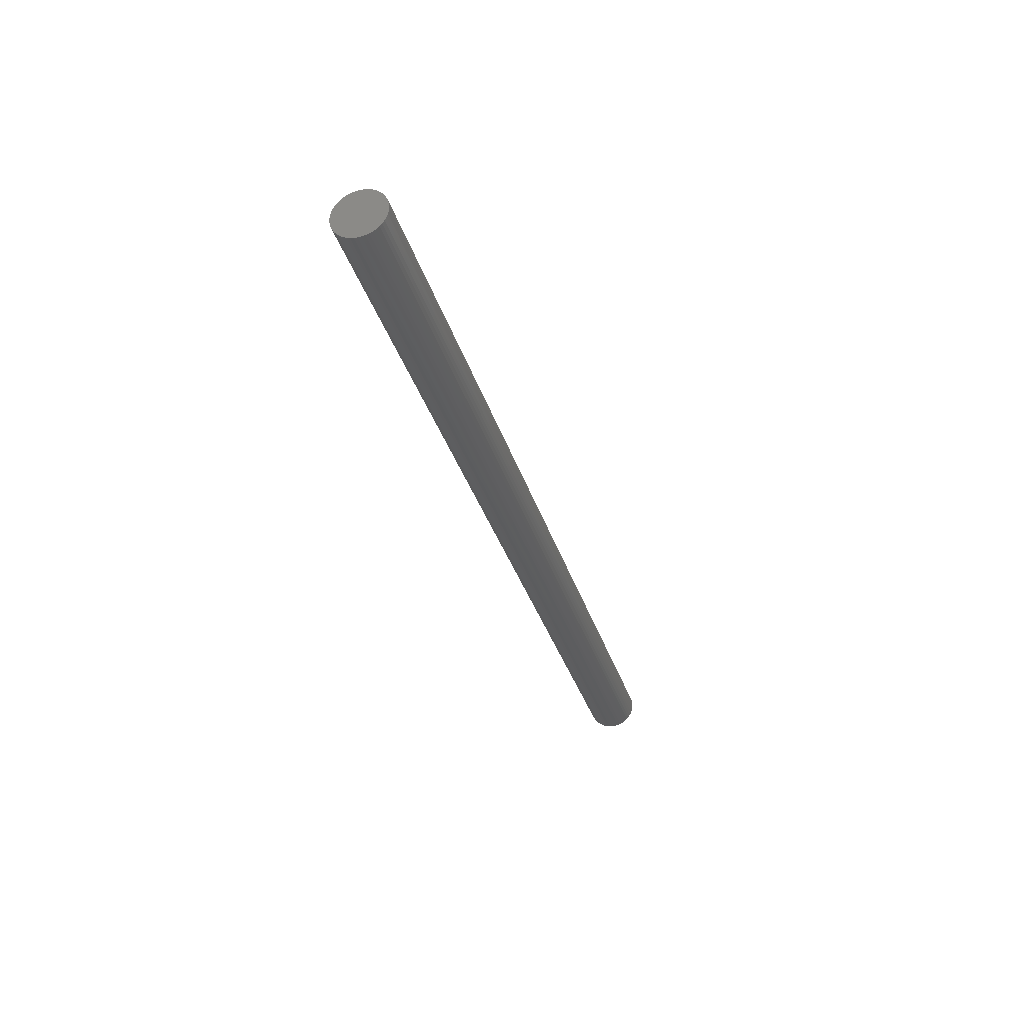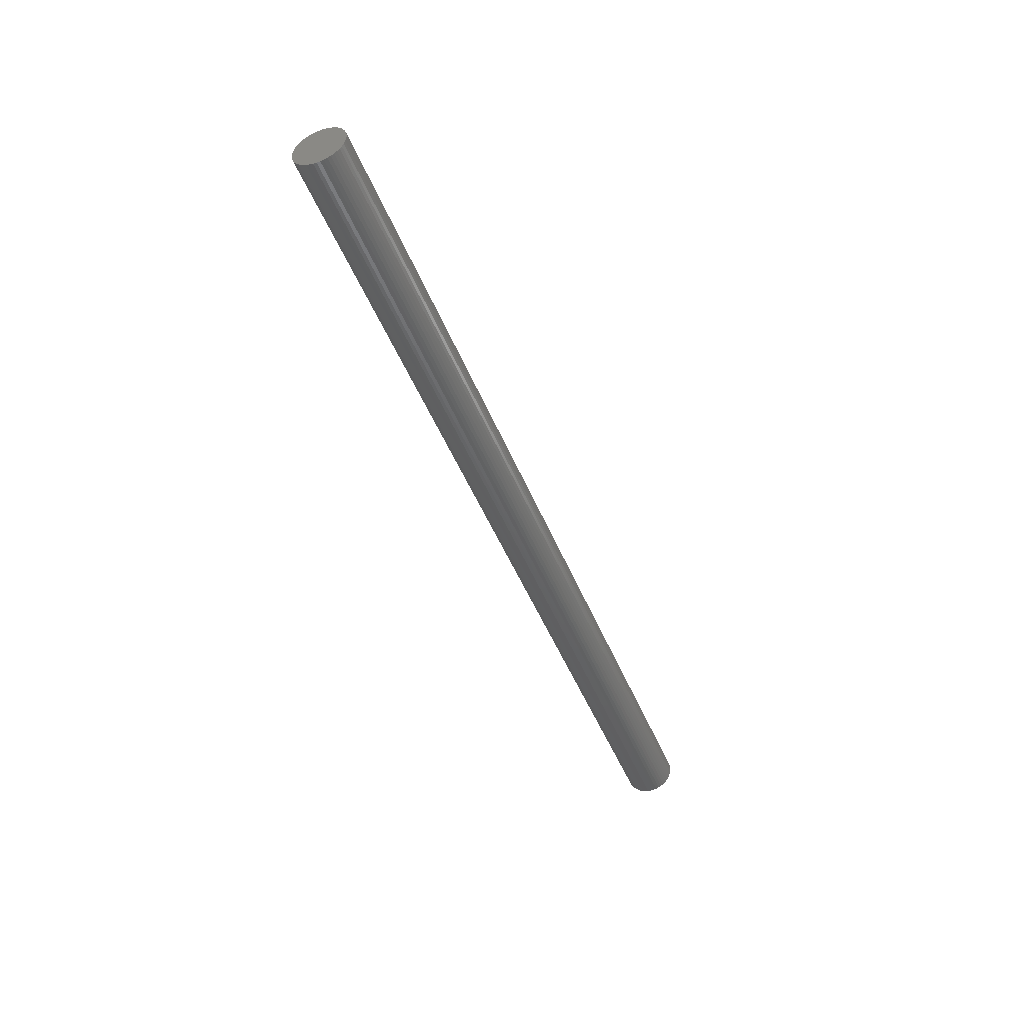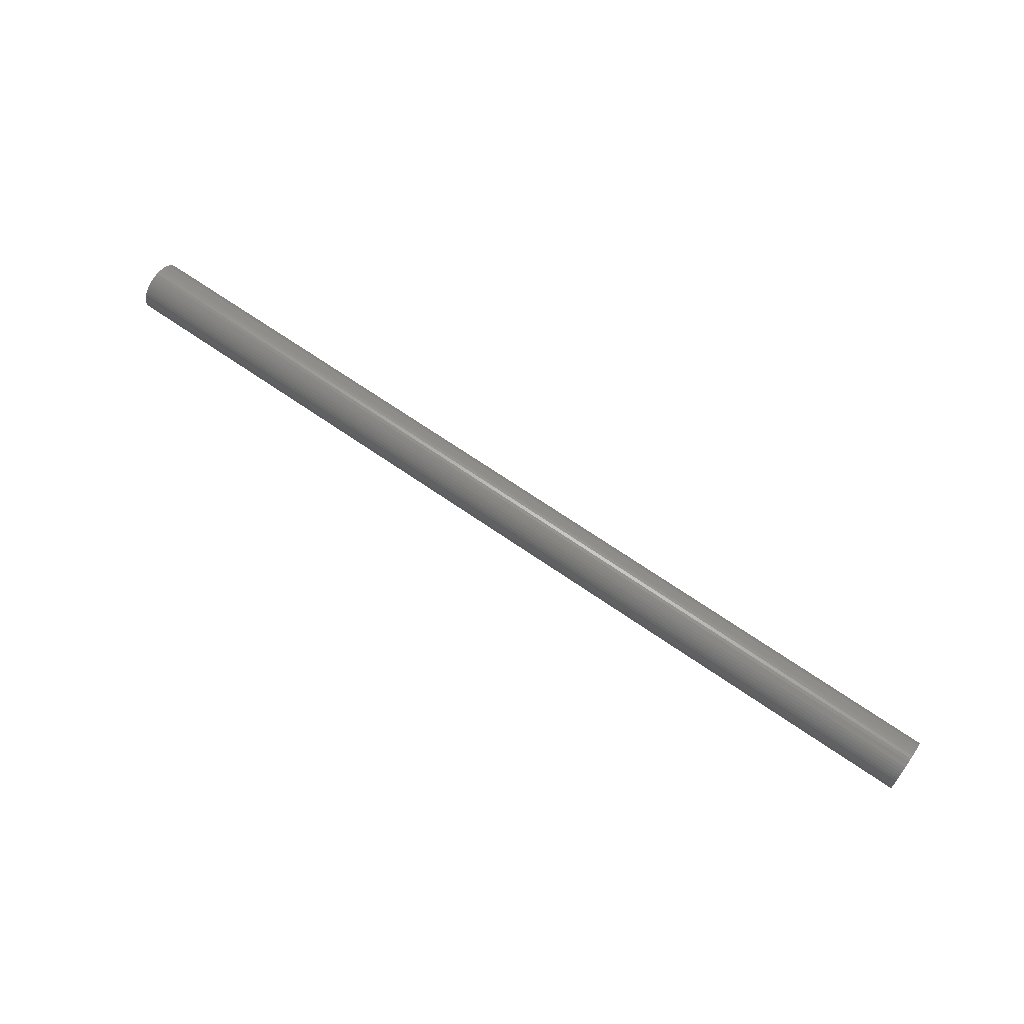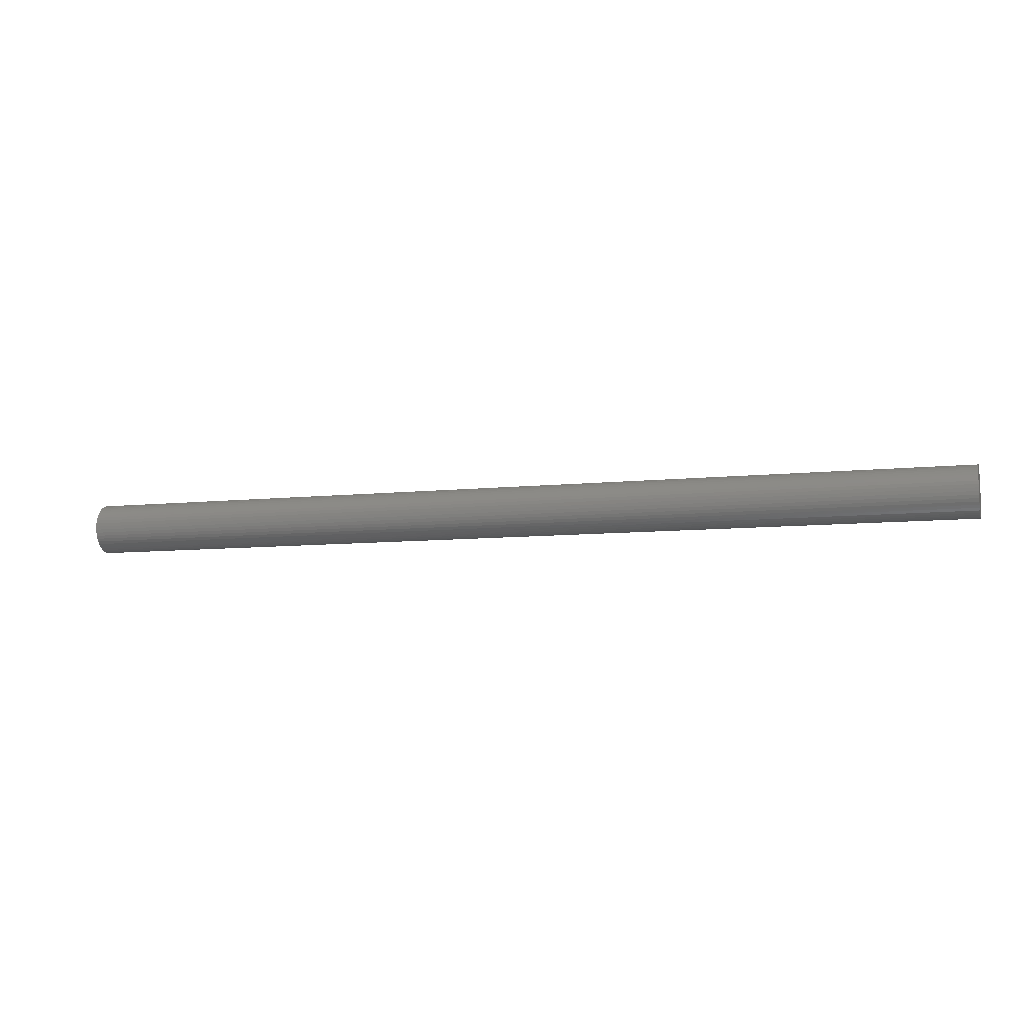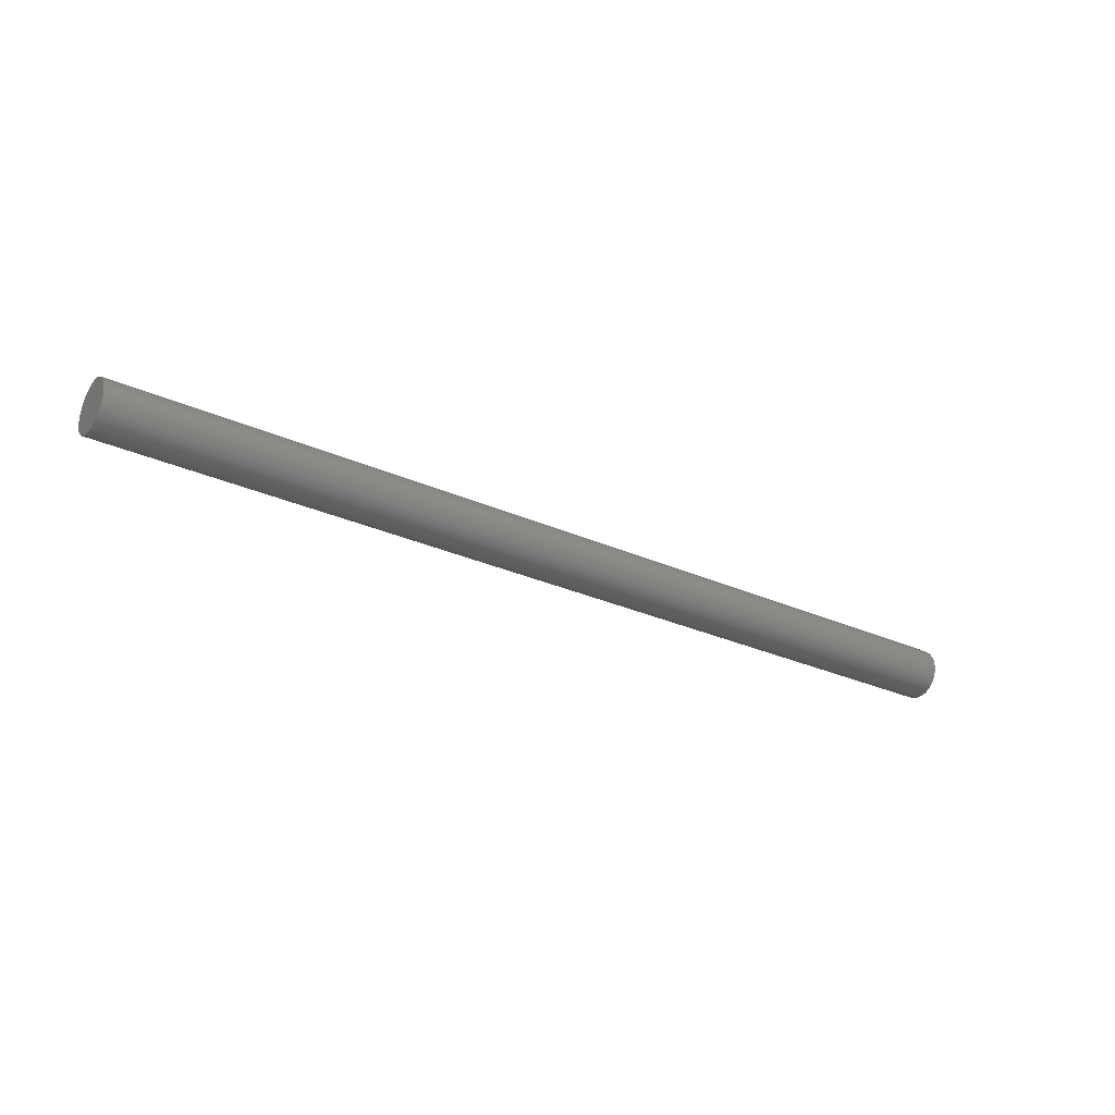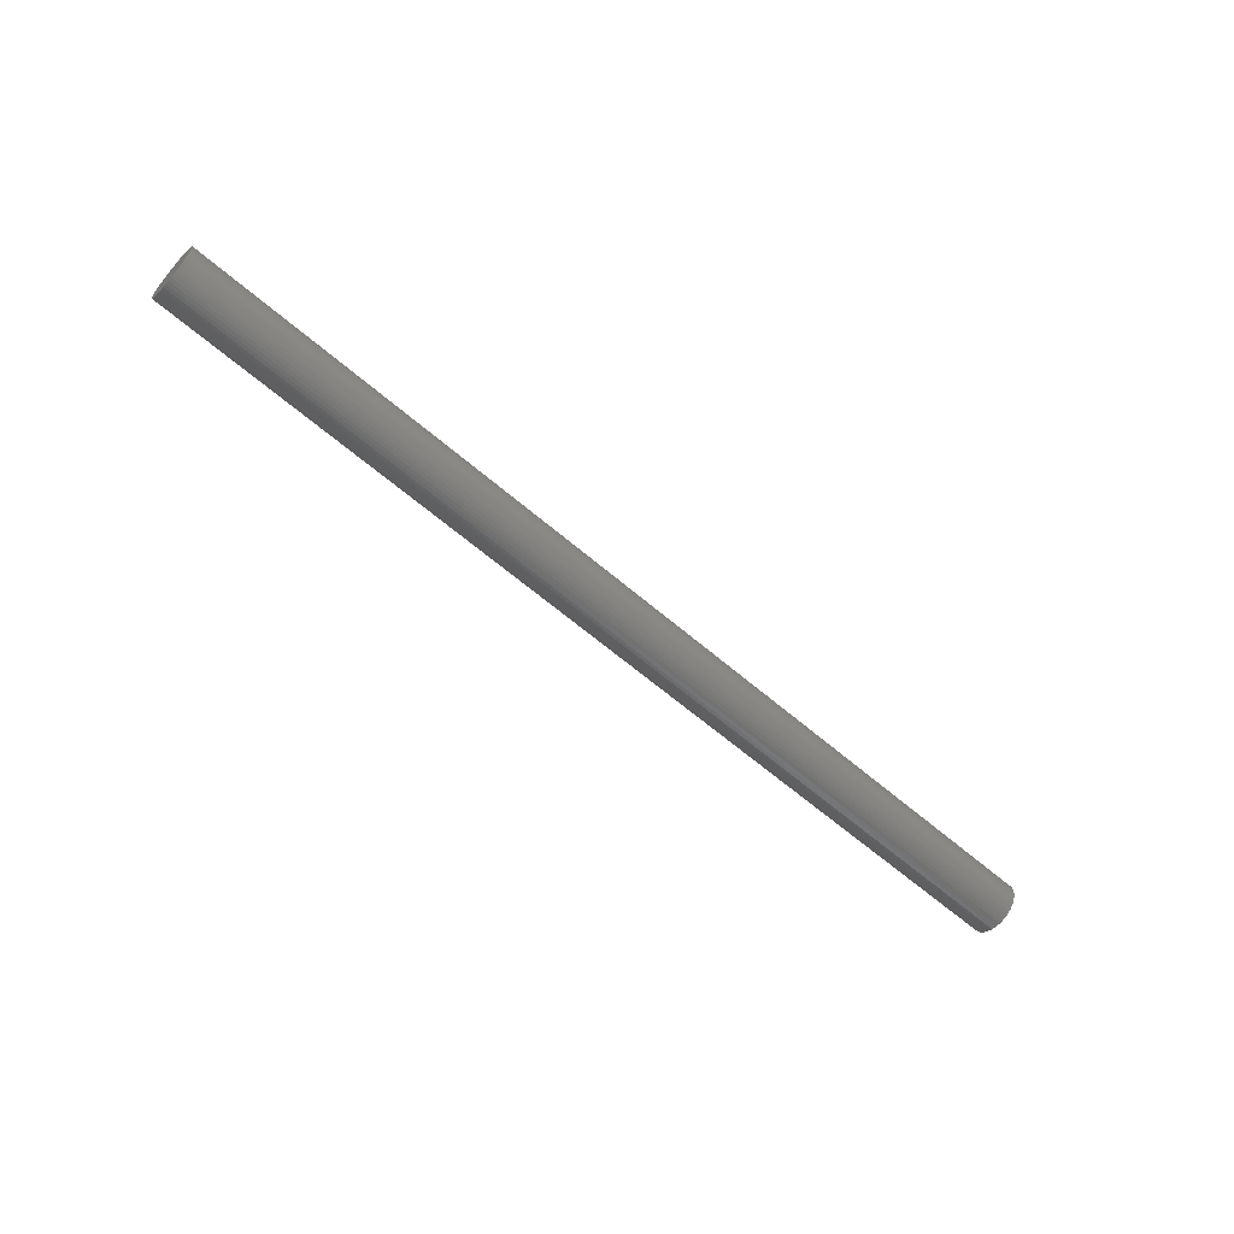
<metadata>
{"format":"stl","ext":"stl","renderer":"f3d","projection":"perspective","resolution":1024,"background":"white","views":[{"elev":-32.8,"azim":105.5,"up":"+Y"},{"elev":-46.1,"azim":110.8,"up":"+Z"},{"elev":67.1,"azim":-145.0,"up":"+Z"},{"elev":-8.4,"azim":-163.3,"up":"+Y"},{"elev":-28.3,"azim":-34.4,"up":"+Z"},{"elev":-60.7,"azim":138.4,"up":"+Y"}]}
</metadata>
<code>
# stl→obj: 98 verts, 192 faces
v -21.6 0 0
v -21.6 -1.2 0
v -21.6 -1.19 0.1566
v -21.6 -1.159 0.3106
v -21.6 -1.109 0.4592
v -21.6 -1.039 0.6
v -21.6 -0.9521 0.7306
v -21.6 -0.8485 0.8485
v -21.6 -0.7306 0.9521
v -21.6 -0.6 1.039
v -21.6 -0.4592 1.109
v -21.6 -0.3106 1.159
v -21.6 -0.1566 1.19
v -21.6 0 1.2
v -21.6 0.1566 1.19
v -21.6 0.3106 1.159
v -21.6 0.4592 1.109
v -21.6 0.6 1.039
v -21.6 0.7306 0.9521
v -21.6 0.8485 0.8485
v -21.6 0.9521 0.7306
v -21.6 1.039 0.6
v -21.6 1.109 0.4592
v -21.6 1.159 0.3106
v -21.6 1.19 0.1566
v -21.6 1.2 0
v -21.6 1.19 -0.1566
v -21.6 1.159 -0.3106
v -21.6 1.109 -0.4592
v -21.6 1.039 -0.6
v -21.6 0.9521 -0.7306
v -21.6 0.8485 -0.8485
v -21.6 0.7306 -0.9521
v -21.6 0.6 -1.039
v -21.6 0.4592 -1.109
v -21.6 0.3106 -1.159
v -21.6 0.1566 -1.19
v -21.6 0 -1.2
v -21.6 -0.1566 -1.19
v -21.6 -0.3106 -1.159
v -21.6 -0.4592 -1.109
v -21.6 -0.6 -1.039
v -21.6 -0.7306 -0.9521
v -21.6 -0.8485 -0.8485
v -21.6 -0.9521 -0.7306
v -21.6 -1.039 -0.6
v -21.6 -1.109 -0.4592
v -21.6 -1.159 -0.3106
v -21.6 -1.19 -0.1566
v 21.6 -1.2 0
v 21.6 -1.19 0.1566
v 21.6 -1.159 0.3106
v 21.6 -1.109 0.4592
v 21.6 -1.039 0.6
v 21.6 -0.9521 0.7306
v 21.6 -0.8485 0.8485
v 21.6 -0.7306 0.9521
v 21.6 -0.6 1.039
v 21.6 -0.4592 1.109
v 21.6 -0.3106 1.159
v 21.6 -0.1566 1.19
v 21.6 0 1.2
v 21.6 0.1566 1.19
v 21.6 0.3106 1.159
v 21.6 0.4592 1.109
v 21.6 0.6 1.039
v 21.6 0.7306 0.9521
v 21.6 0.8485 0.8485
v 21.6 0.9521 0.7306
v 21.6 1.039 0.6
v 21.6 1.109 0.4592
v 21.6 1.159 0.3106
v 21.6 1.19 0.1566
v 21.6 1.2 0
v 21.6 1.19 -0.1566
v 21.6 1.159 -0.3106
v 21.6 1.109 -0.4592
v 21.6 1.039 -0.6
v 21.6 0.9521 -0.7306
v 21.6 0.8485 -0.8485
v 21.6 0.7306 -0.9521
v 21.6 0.6 -1.039
v 21.6 0.4592 -1.109
v 21.6 0.3106 -1.159
v 21.6 0.1566 -1.19
v 21.6 0 -1.2
v 21.6 -0.1566 -1.19
v 21.6 -0.3106 -1.159
v 21.6 -0.4592 -1.109
v 21.6 -0.6 -1.039
v 21.6 -0.7306 -0.9521
v 21.6 -0.8485 -0.8485
v 21.6 -0.9521 -0.7306
v 21.6 -1.039 -0.6
v 21.6 -1.109 -0.4592
v 21.6 -1.159 -0.3106
v 21.6 -1.19 -0.1566
v 21.6 0 0
f 1 2 3
f 1 3 4
f 1 4 5
f 1 5 6
f 1 6 7
f 1 7 8
f 1 8 9
f 1 9 10
f 1 10 11
f 1 11 12
f 1 12 13
f 1 13 14
f 1 14 15
f 1 15 16
f 1 16 17
f 1 17 18
f 1 18 19
f 1 19 20
f 1 20 21
f 1 21 22
f 1 22 23
f 1 23 24
f 1 24 25
f 1 25 26
f 1 26 27
f 1 27 28
f 1 28 29
f 1 29 30
f 1 30 31
f 1 31 32
f 1 32 33
f 1 33 34
f 1 34 35
f 1 35 36
f 1 36 37
f 1 37 38
f 1 38 39
f 1 39 40
f 1 40 41
f 1 41 42
f 1 42 43
f 1 43 44
f 1 44 45
f 1 45 46
f 1 46 47
f 1 47 48
f 1 48 49
f 1 49 2
f 3 2 50
f 50 51 3
f 4 3 51
f 51 52 4
f 5 4 52
f 52 53 5
f 6 5 53
f 53 54 6
f 7 6 54
f 54 55 7
f 8 7 55
f 55 56 8
f 9 8 56
f 56 57 9
f 10 9 57
f 57 58 10
f 11 10 58
f 58 59 11
f 12 11 59
f 59 60 12
f 13 12 60
f 60 61 13
f 14 13 61
f 61 62 14
f 15 14 62
f 62 63 15
f 16 15 63
f 63 64 16
f 17 16 64
f 64 65 17
f 18 17 65
f 65 66 18
f 19 18 66
f 66 67 19
f 20 19 67
f 67 68 20
f 21 20 68
f 68 69 21
f 22 21 69
f 69 70 22
f 23 22 70
f 70 71 23
f 24 23 71
f 71 72 24
f 25 24 72
f 72 73 25
f 26 25 73
f 73 74 26
f 27 26 74
f 74 75 27
f 28 27 75
f 75 76 28
f 29 28 76
f 76 77 29
f 30 29 77
f 77 78 30
f 31 30 78
f 78 79 31
f 32 31 79
f 79 80 32
f 33 32 80
f 80 81 33
f 34 33 81
f 81 82 34
f 35 34 82
f 82 83 35
f 36 35 83
f 83 84 36
f 37 36 84
f 84 85 37
f 38 37 85
f 85 86 38
f 39 38 86
f 86 87 39
f 40 39 87
f 87 88 40
f 41 40 88
f 88 89 41
f 42 41 89
f 89 90 42
f 43 42 90
f 90 91 43
f 44 43 91
f 91 92 44
f 45 44 92
f 92 93 45
f 46 45 93
f 93 94 46
f 47 46 94
f 94 95 47
f 48 47 95
f 95 96 48
f 49 48 96
f 96 97 49
f 2 49 97
f 97 50 2
f 98 50 97
f 98 97 96
f 98 96 95
f 98 95 94
f 98 94 93
f 98 93 92
f 98 92 91
f 98 91 90
f 98 90 89
f 98 89 88
f 98 88 87
f 98 87 86
f 98 86 85
f 98 85 84
f 98 84 83
f 98 83 82
f 98 82 81
f 98 81 80
f 98 80 79
f 98 79 78
f 98 78 77
f 98 77 76
f 98 76 75
f 98 75 74
f 98 74 73
f 98 73 72
f 98 72 71
f 98 71 70
f 98 70 69
f 98 69 68
f 98 68 67
f 98 67 66
f 98 66 65
f 98 65 64
f 98 64 63
f 98 63 62
f 98 62 61
f 98 61 60
f 98 60 59
f 98 59 58
f 98 58 57
f 98 57 56
f 98 56 55
f 98 55 54
f 98 54 53
f 98 53 52
f 98 52 51
f 98 51 50

</code>
